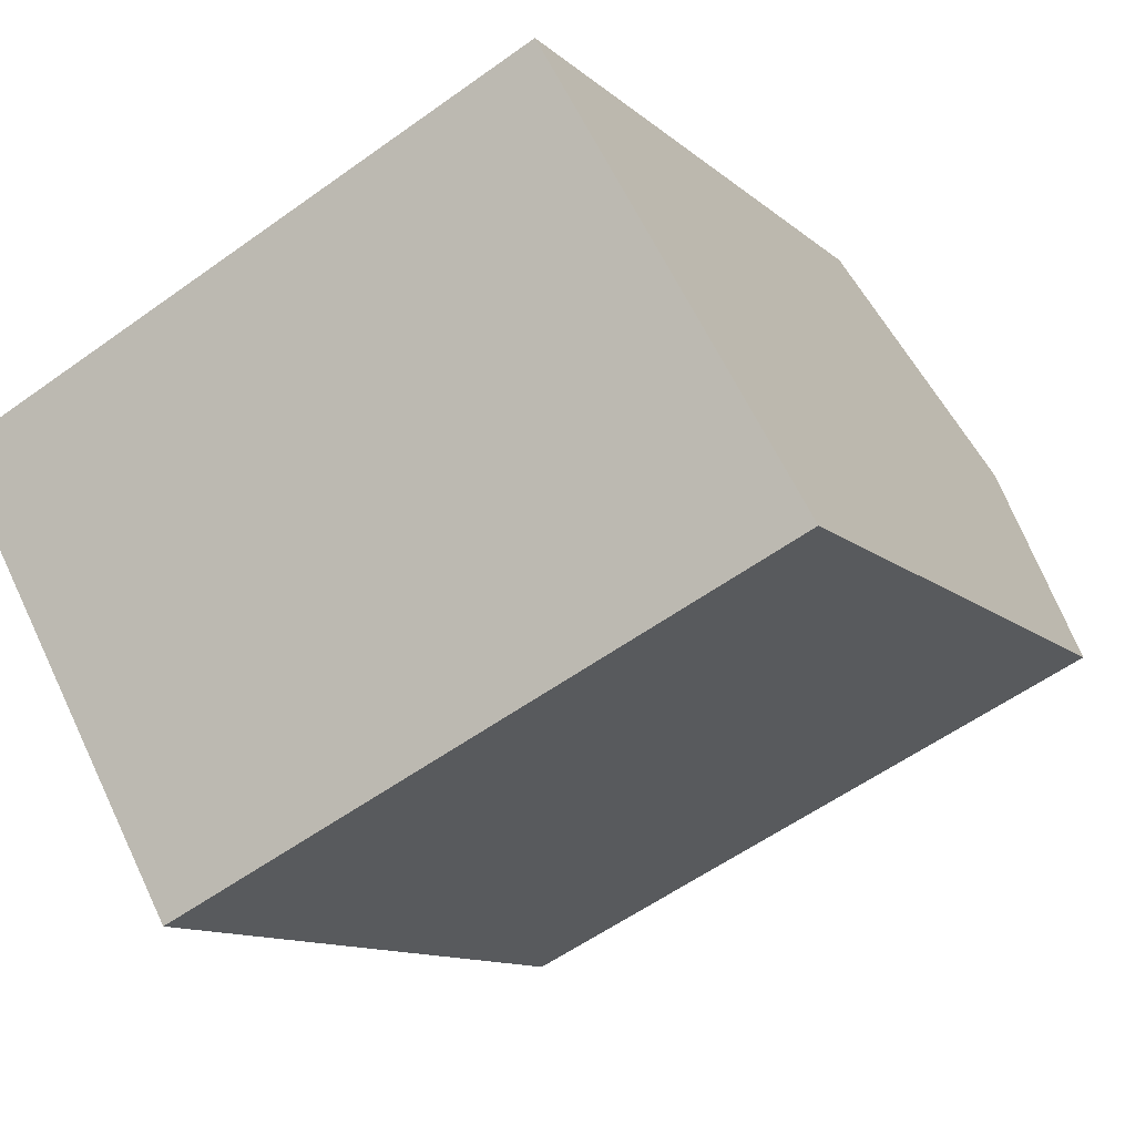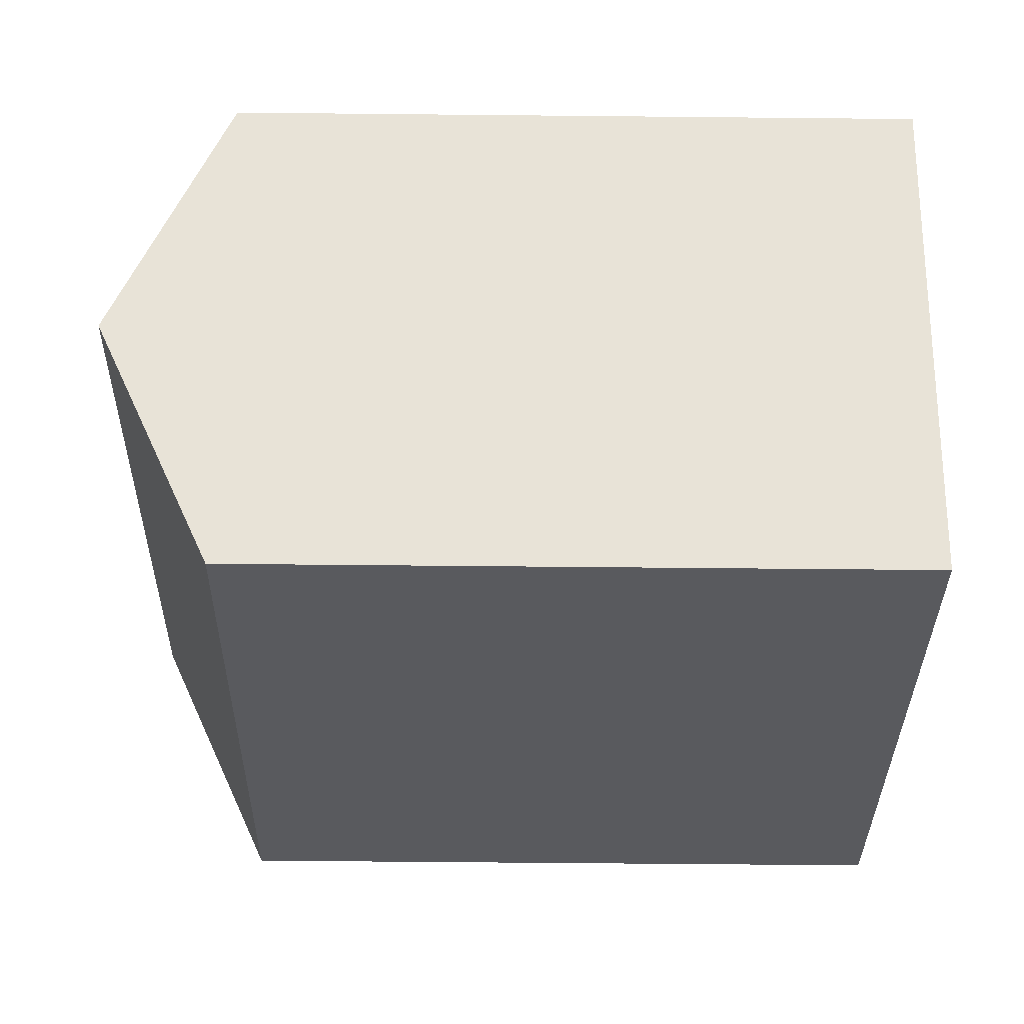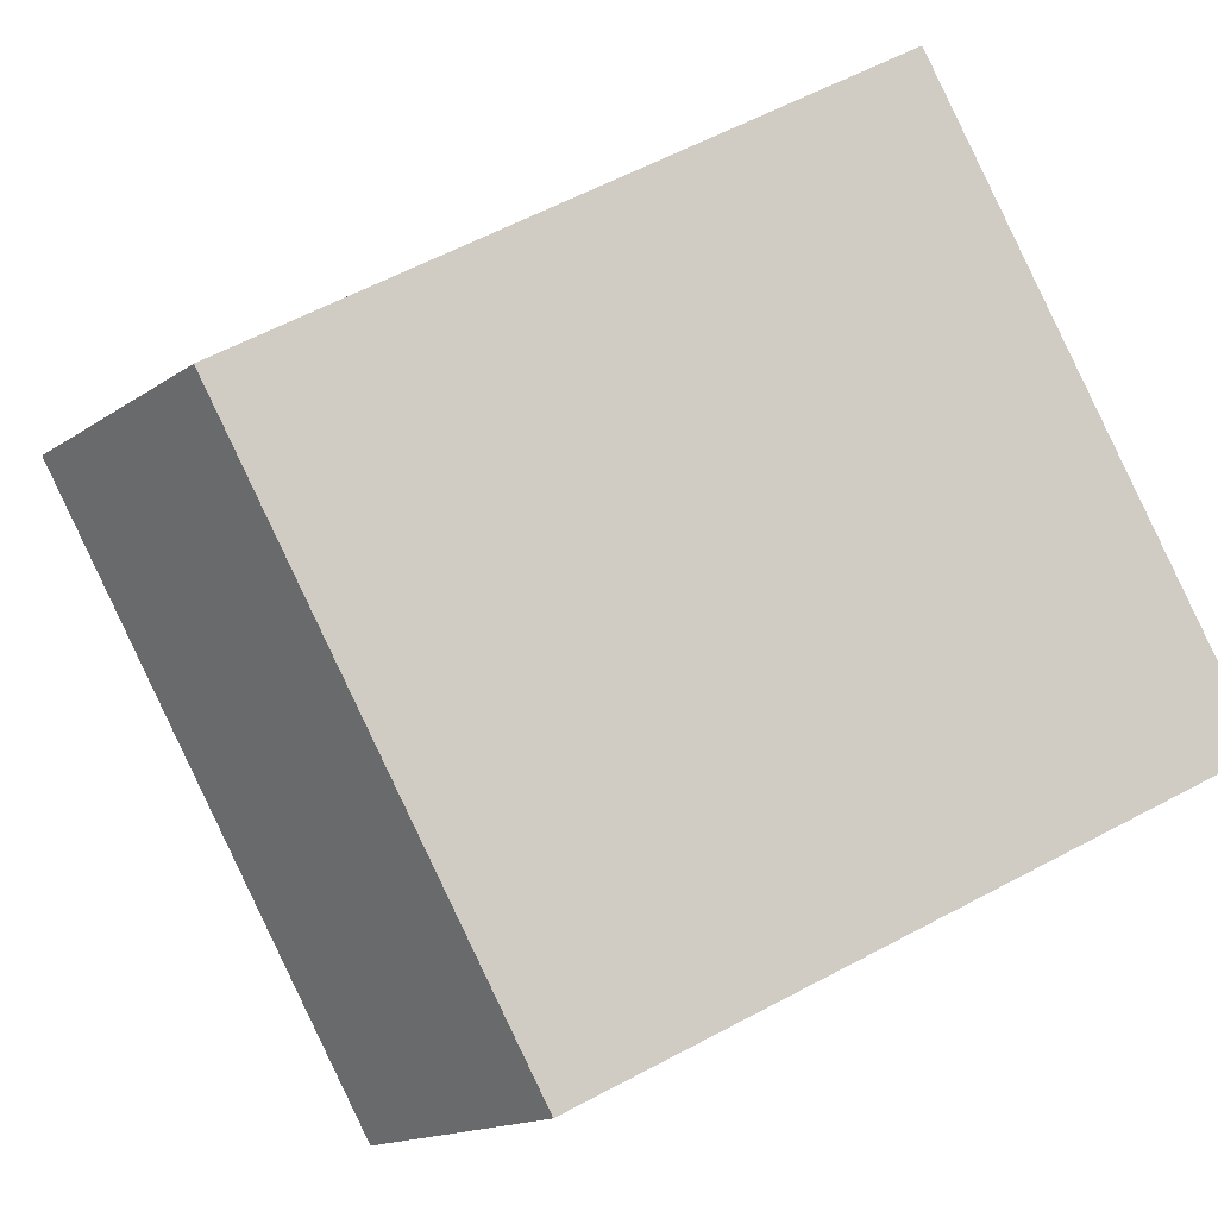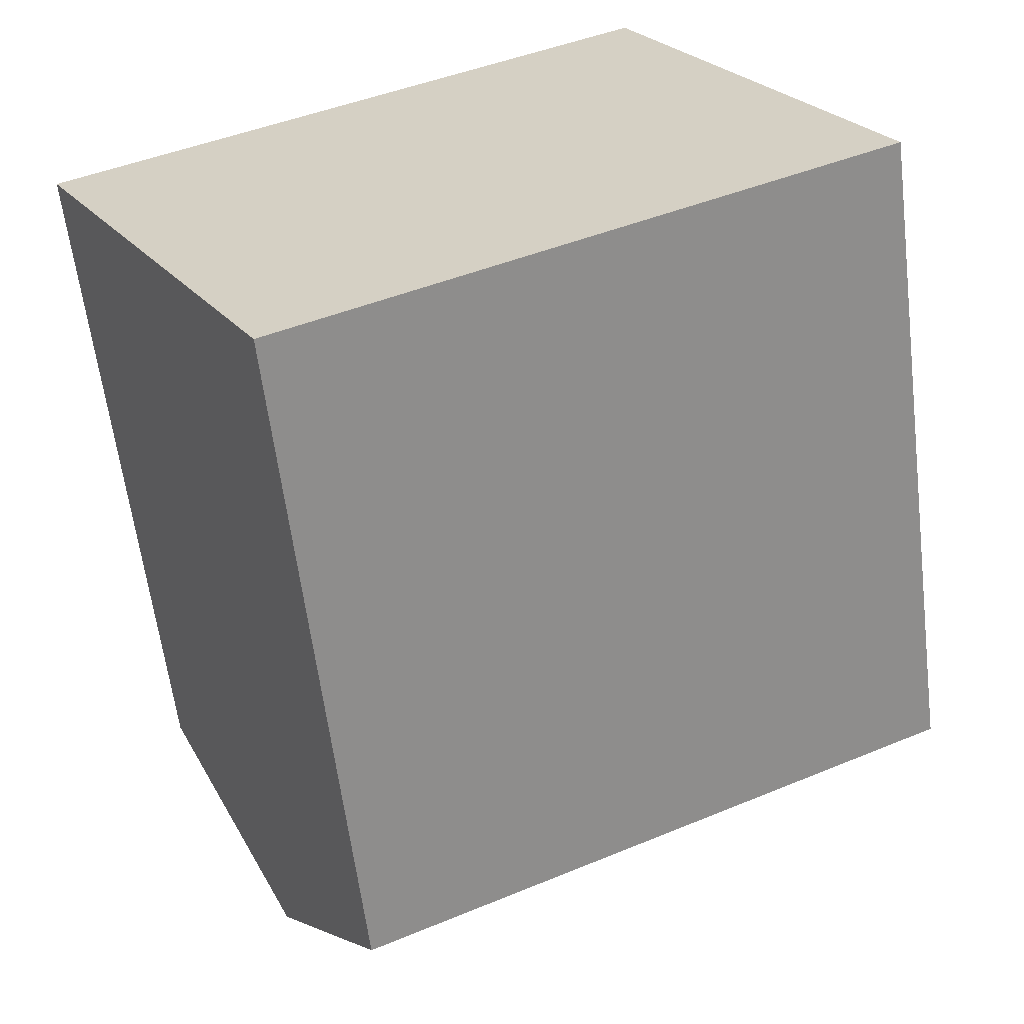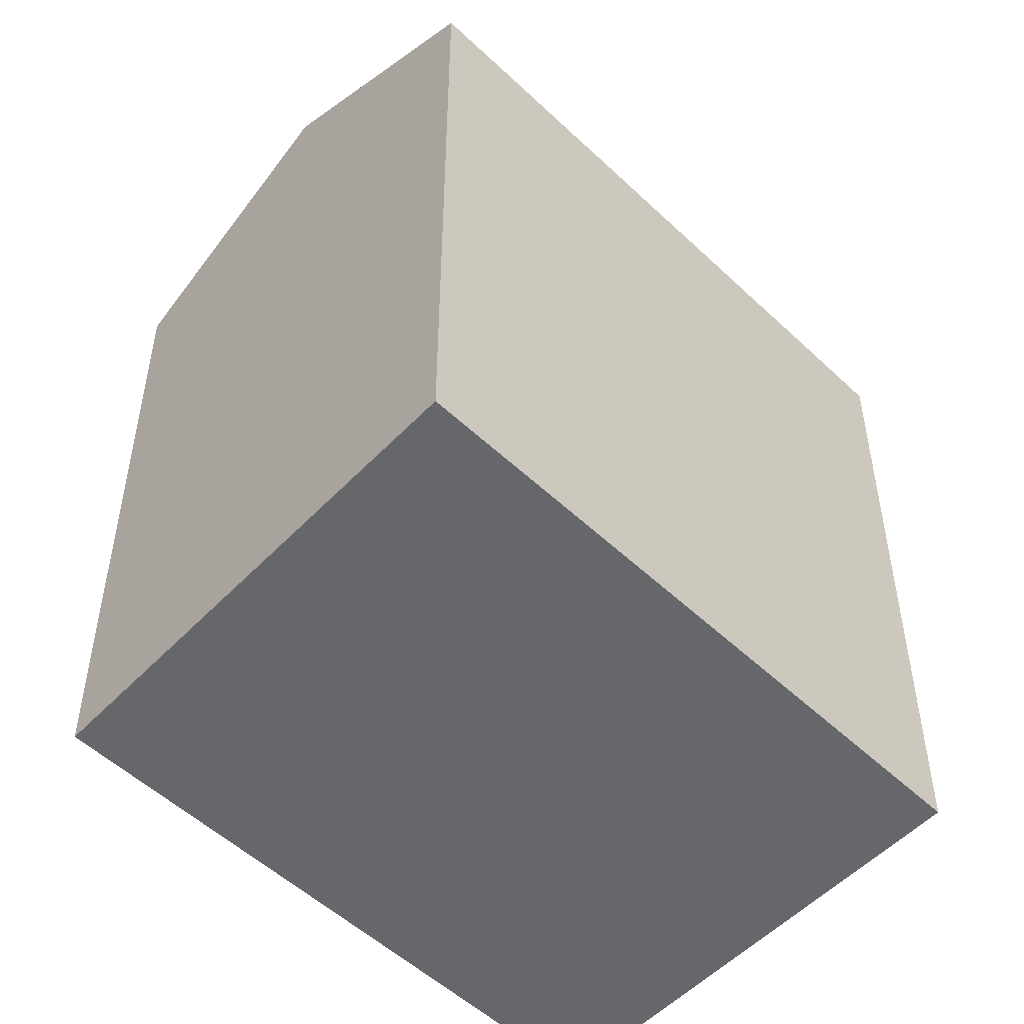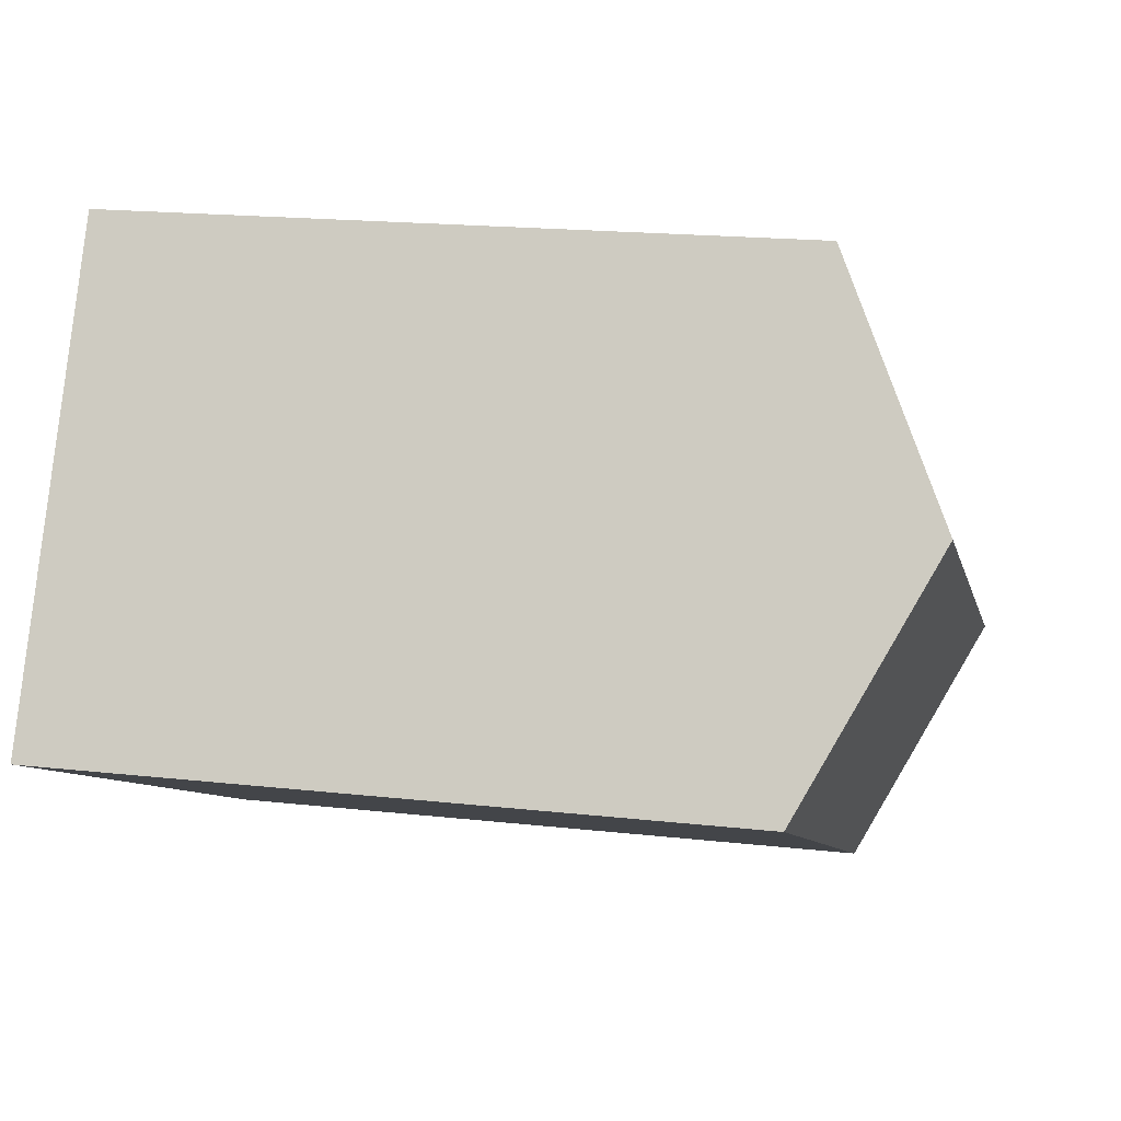
<metadata>
{"format":"obj","ext":"obj","renderer":"f3d","projection":"perspective","resolution":1024,"background":"white","views":[{"elev":-11.5,"azim":27.5,"up":"+Z"},{"elev":-57.1,"azim":-90.6,"up":"+Z"},{"elev":61.0,"azim":-118.5,"up":"+Z"},{"elev":-61.0,"azim":7.1,"up":"+Z"},{"elev":-52.1,"azim":-71.0,"up":"+Y"},{"elev":18.2,"azim":102.3,"up":"+Z"}]}
</metadata>
<code>
v  2.886 18.61 -5.174
v  14.02 15.85 6.655
v  16.91 18.61 1.481
v  0.0003386 15.85 -0.0005014
v  5.771 15.85 -10.35
v  19.79 15.85 -3.692
v  14.02 -4.075e-16 6.655
v  19.79 2.26e-16 -3.692
v  0 0 0
v  5.771 6.336e-16 -10.35
g defaultobject
f 1 2 3
f 2 1 4
f 5 3 6
f 3 5 1
f 6 7 8
f 7 6 2
f 2 6 3
f 7 4 9
f 4 7 2
f 4 10 9
f 10 4 5
f 5 4 1
f 5 8 10
f 8 5 6
f 7 10 8
f 10 7 9

</code>
